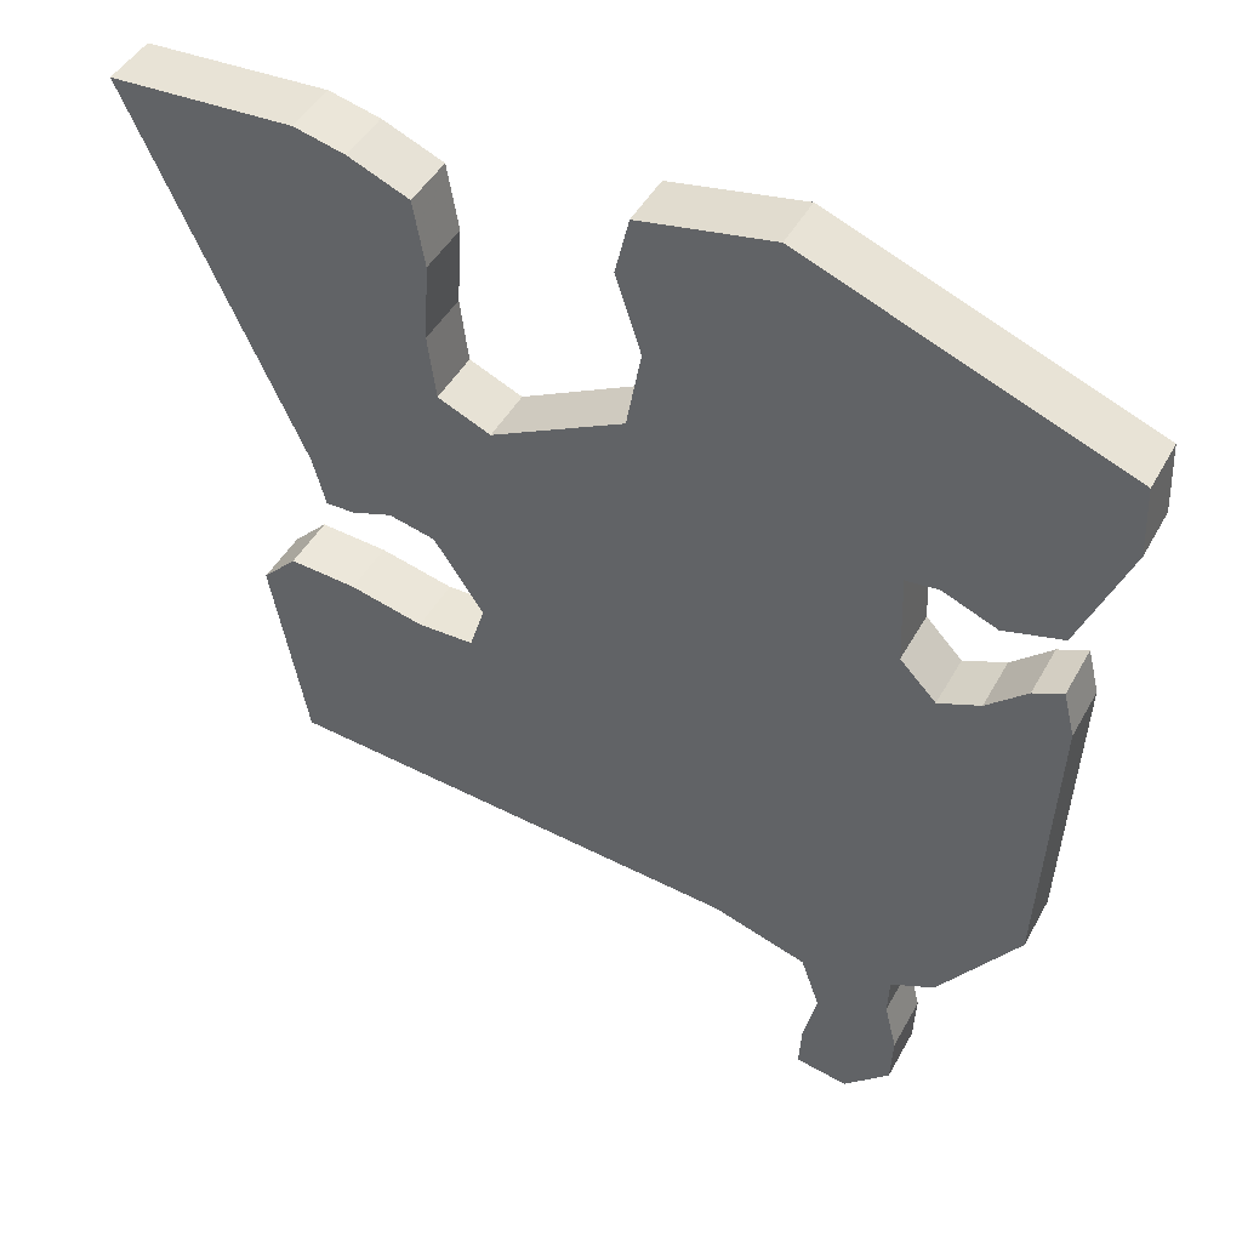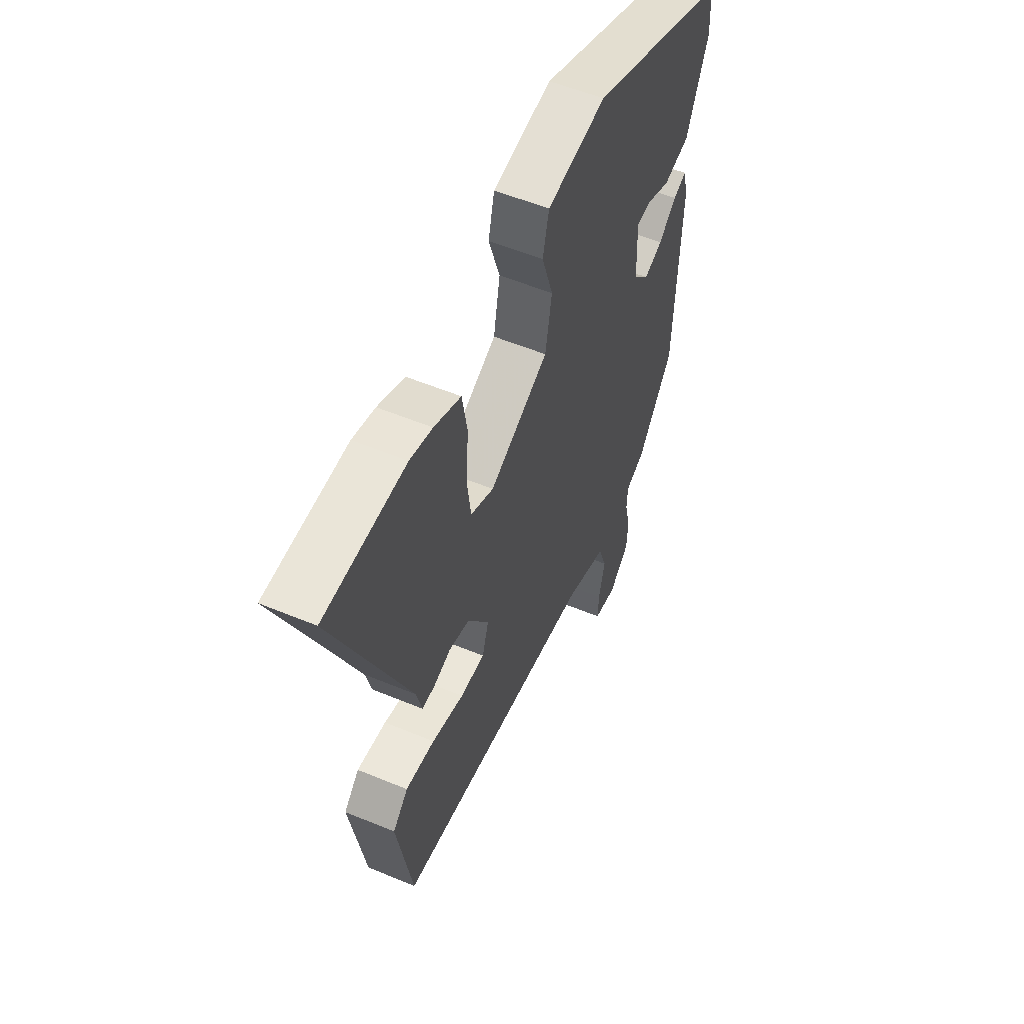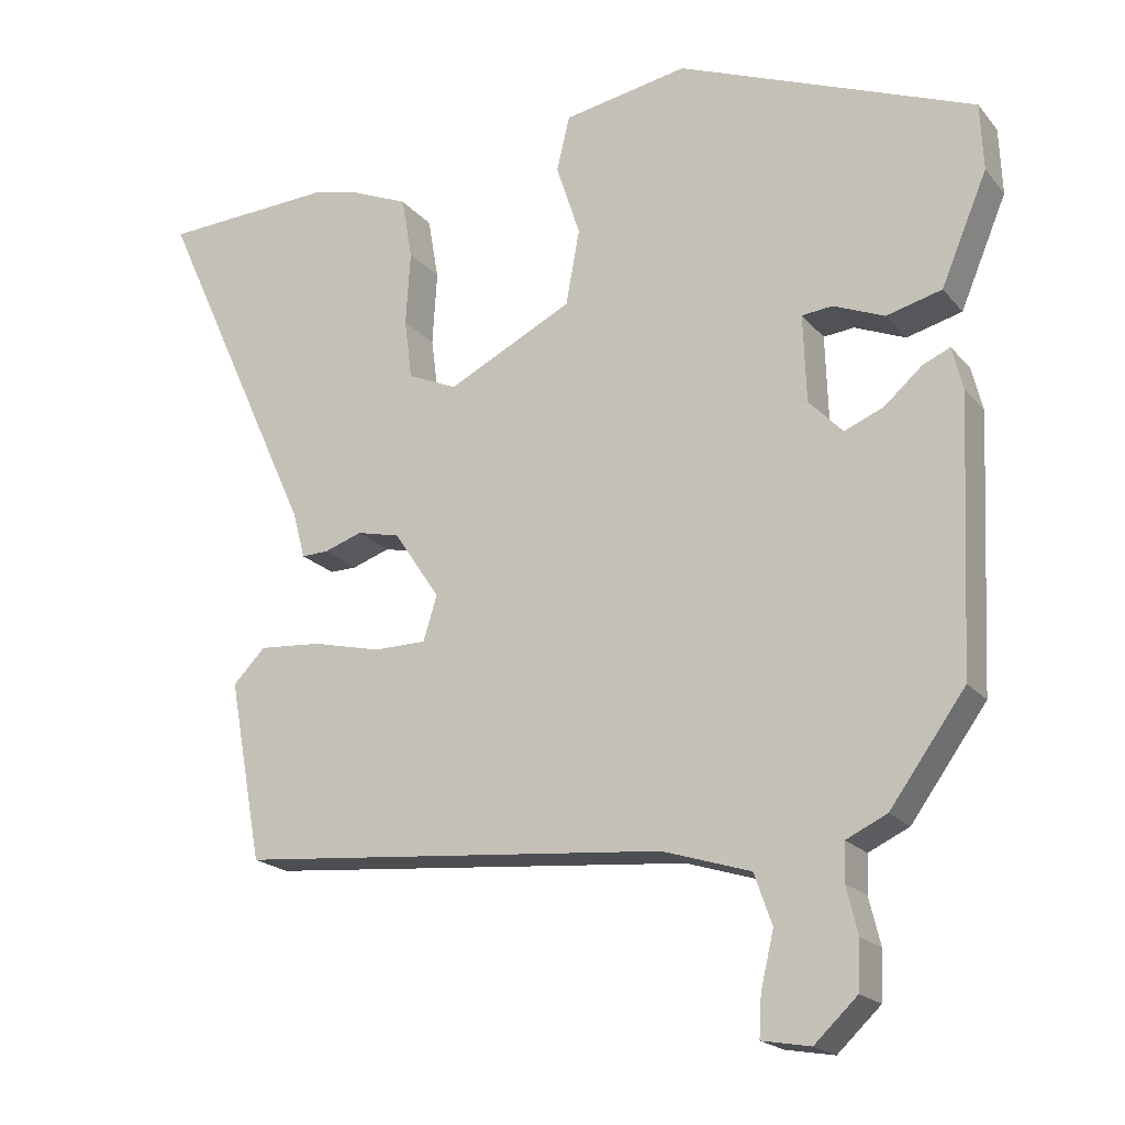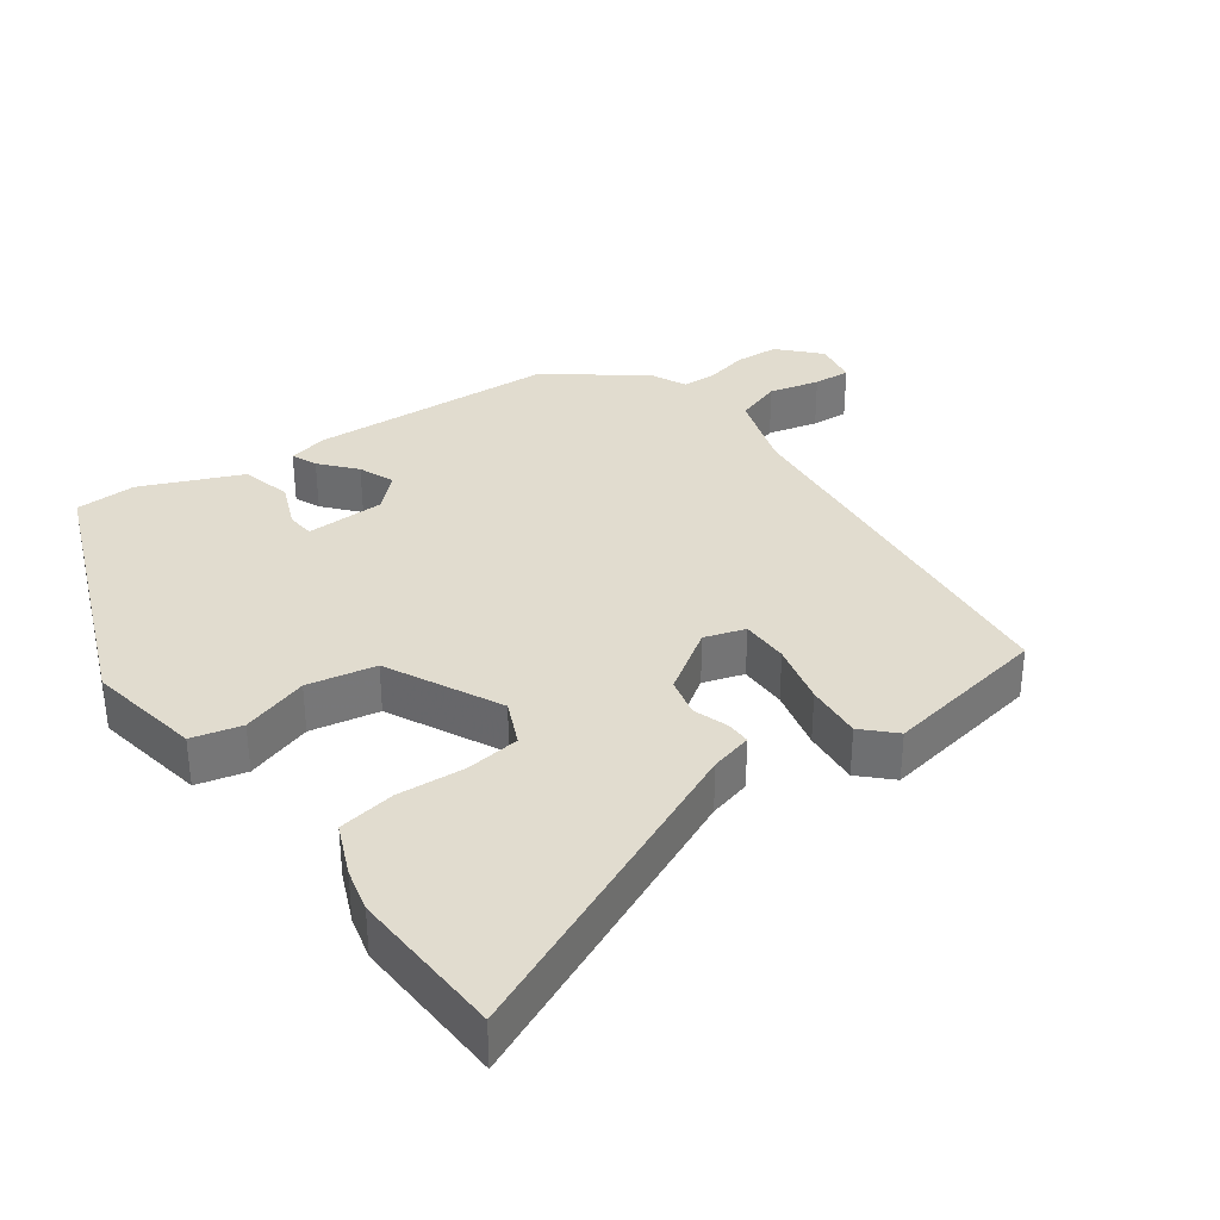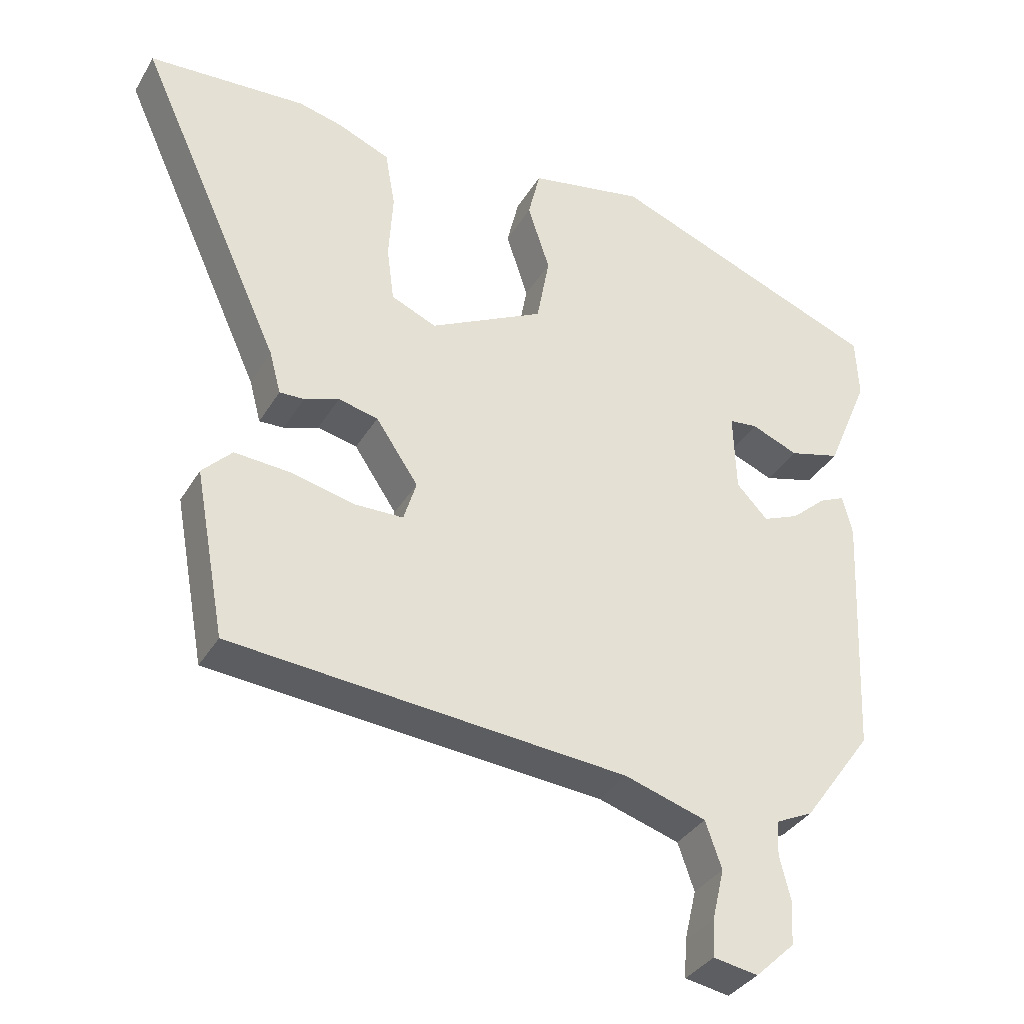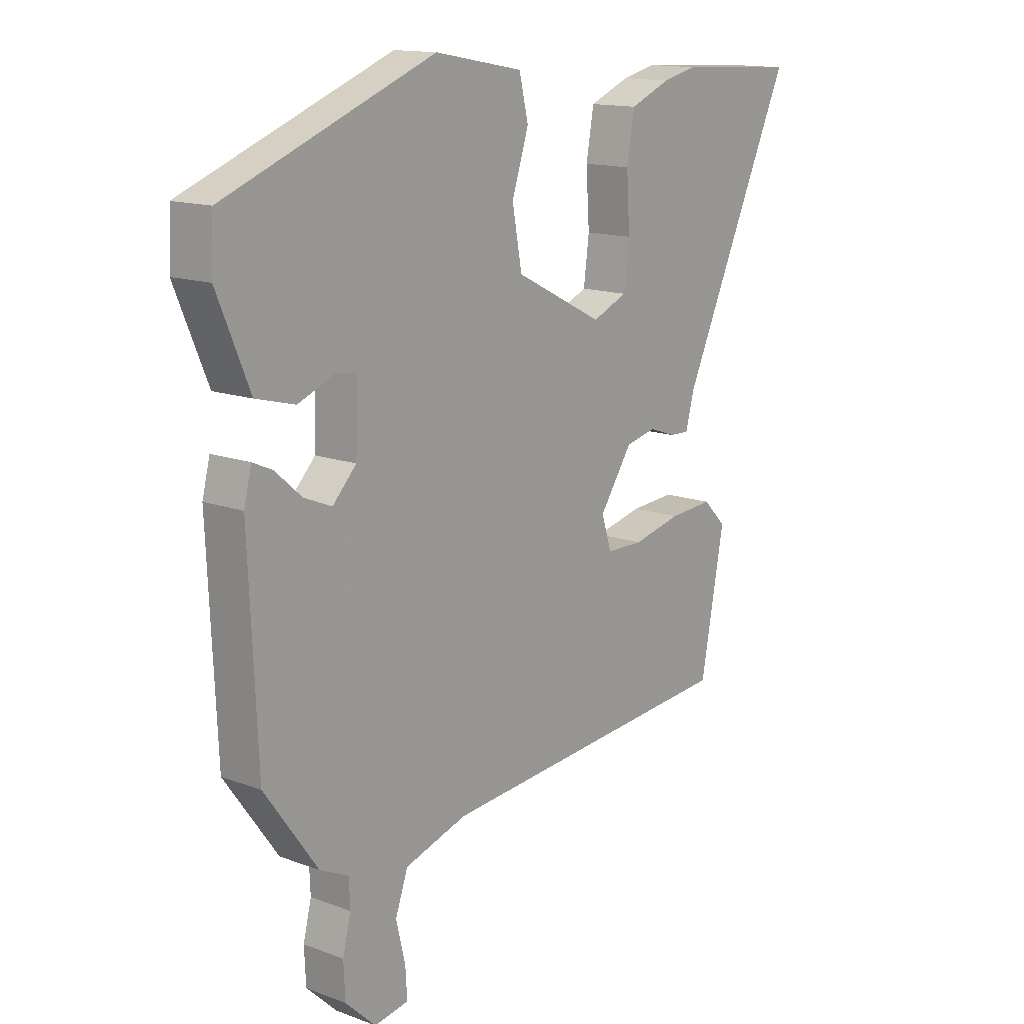
<metadata>
{"format":"obj","ext":"obj","renderer":"f3d","projection":"perspective","resolution":1024,"background":"white","views":[{"elev":45.3,"azim":-152.7,"up":"+Z"},{"elev":54.8,"azim":113.8,"up":"+Z"},{"elev":-19.4,"azim":-152.7,"up":"+Z"},{"elev":34.2,"azim":54.6,"up":"+Y"},{"elev":-35.0,"azim":153.1,"up":"+Z"},{"elev":14.3,"azim":-50.8,"up":"+Z"}]}
</metadata>
<code>
v -0.437 0.07 -0.314
v -0.453 0.07 0.038
v -0.439 0.07 0.094
v -0.403 0.07 0.078
v -0.354 0.07 0.035
v -0.303 0.07 0.014
v -0.259 0.07 0.06
v -0.255 0.07 0.173
v -0.295 0.07 0.177
v -0.361 0.07 0.15
v -0.433 0.07 0.169
v -0.493 0.07 0.312
v -0.489 0.07 0.399
v -0.103 0.07 0.55
v 0.059 0.07 0.52
v 0.076 0.07 0.449
v 0.045 0.07 0.354
v 0.063 0.07 0.256
v 0.225 0.07 0.174
v 0.289 0.07 0.202
v 0.299 0.07 0.28
v 0.293 0.07 0.376
v 0.307 0.07 0.457
v 0.381 0.07 0.488
v 0.443 0.07 0.503
v 0.666 0.07 0.491
v 0.461 0.07 0.04
v 0.445 0.07 -0.02
v 0.41 0.07 -0.019
v 0.361 0.07 -0.002
v 0.305 0.07 -0.015
v 0.245 0.07 -0.104
v 0.263 0.07 -0.162
v 0.331 0.07 -0.163
v 0.42 0.07 -0.142
v 0.501 0.07 -0.136
v 0.543 0.07 -0.179
v 0.5 0.07 -0.414
v -0.059 0.07 -0.463
v -0.174 0.07 -0.499
v -0.197 0.07 -0.565
v -0.18 0.07 -0.637
v -0.177 0.07 -0.69
v -0.24 0.07 -0.701
v -0.296 0.07 -0.648
v -0.299 0.07 -0.585
v -0.284 0.07 -0.524
v -0.286 0.07 -0.475
v -0.339 0.07 -0.45
v -0.437 0 -0.314
v -0.453 0 0.038
v -0.439 0 0.094
v -0.403 0 0.078
v -0.354 0 0.035
v -0.303 0 0.014
v -0.259 0 0.06
v -0.255 0 0.173
v -0.295 0 0.177
v -0.361 0 0.15
v -0.433 0 0.169
v -0.493 0 0.312
v -0.489 0 0.399
v -0.103 0 0.55
v 0.059 0 0.52
v 0.076 0 0.449
v 0.045 0 0.354
v 0.063 0 0.256
v 0.225 0 0.174
v 0.289 0 0.202
v 0.299 0 0.28
v 0.293 0 0.376
v 0.307 0 0.457
v 0.381 0 0.488
v 0.443 0 0.503
v 0.666 0 0.491
v 0.461 0 0.04
v 0.445 0 -0.02
v 0.41 0 -0.019
v 0.361 0 -0.002
v 0.305 0 -0.015
v 0.245 0 -0.104
v 0.263 0 -0.162
v 0.331 0 -0.163
v 0.42 0 -0.142
v 0.501 0 -0.136
v 0.543 0 -0.179
v 0.5 0 -0.414
v -0.059 0 -0.463
v -0.174 0 -0.499
v -0.197 0 -0.565
v -0.18 0 -0.637
v -0.177 0 -0.69
v -0.24 0 -0.701
v -0.296 0 -0.648
v -0.299 0 -0.585
v -0.284 0 -0.524
v -0.286 0 -0.475
v -0.339 0 -0.45
f 48 49 1 2
f 44 45 46 47
f 44 47 48
f 41 42 43 44
f 41 44 48
f 40 41 48 2
f 36 37 38 39
f 34 35 36 39
f 33 34 39 40
f 32 33 40 2
f 27 28 29 30
f 27 30 31
f 26 27 31
f 25 26 31
f 21 22 23 24
f 20 21 24 25
f 14 15 16 17
f 14 17 18
f 13 14 18
f 12 13 18 19
f 9 10 11 12
f 8 9 12 19
f 2 3 4 5
f 2 5 6
f 32 2 6
f 20 25 31 32
f 19 20 32
f 7 8 19 32
f 6 7 32
f 51 50 98 97
f 96 95 94 93
f 97 96 93
f 93 92 91 90
f 97 93 90
f 51 97 90 89
f 88 87 86 85
f 88 85 84 83
f 89 88 83 82
f 51 89 82 81
f 79 78 77 76
f 80 79 76
f 80 76 75
f 80 75 74
f 73 72 71 70
f 74 73 70 69
f 66 65 64 63
f 67 66 63
f 67 63 62
f 68 67 62 61
f 61 60 59 58
f 68 61 58 57
f 54 53 52 51
f 55 54 51
f 55 51 81
f 81 80 74 69
f 81 69 68
f 81 68 57 56
f 81 56 55
f 1 50 51 2
f 2 51 52 3
f 3 52 53 4
f 4 53 54 5
f 5 54 55 6
f 6 55 56 7
f 7 56 57 8
f 8 57 58 9
f 9 58 59 10
f 10 59 60 11
f 11 60 61 12
f 12 61 62 13
f 13 62 63 14
f 14 63 64 15
f 15 64 65 16
f 16 65 66 17
f 17 66 67 18
f 18 67 68 19
f 19 68 69 20
f 20 69 70 21
f 21 70 71 22
f 22 71 72 23
f 23 72 73 24
f 24 73 74 25
f 25 74 75 26
f 26 75 76 27
f 27 76 77 28
f 28 77 78 29
f 29 78 79 30
f 30 79 80 31
f 31 80 81 32
f 32 81 82 33
f 33 82 83 34
f 34 83 84 35
f 35 84 85 36
f 36 85 86 37
f 37 86 87 38
f 38 87 88 39
f 39 88 89 40
f 40 89 90 41
f 41 90 91 42
f 42 91 92 43
f 43 92 93 44
f 44 93 94 45
f 45 94 95 46
f 46 95 96 47
f 47 96 97 48
f 48 97 98 49
f 49 98 50 1

</code>
